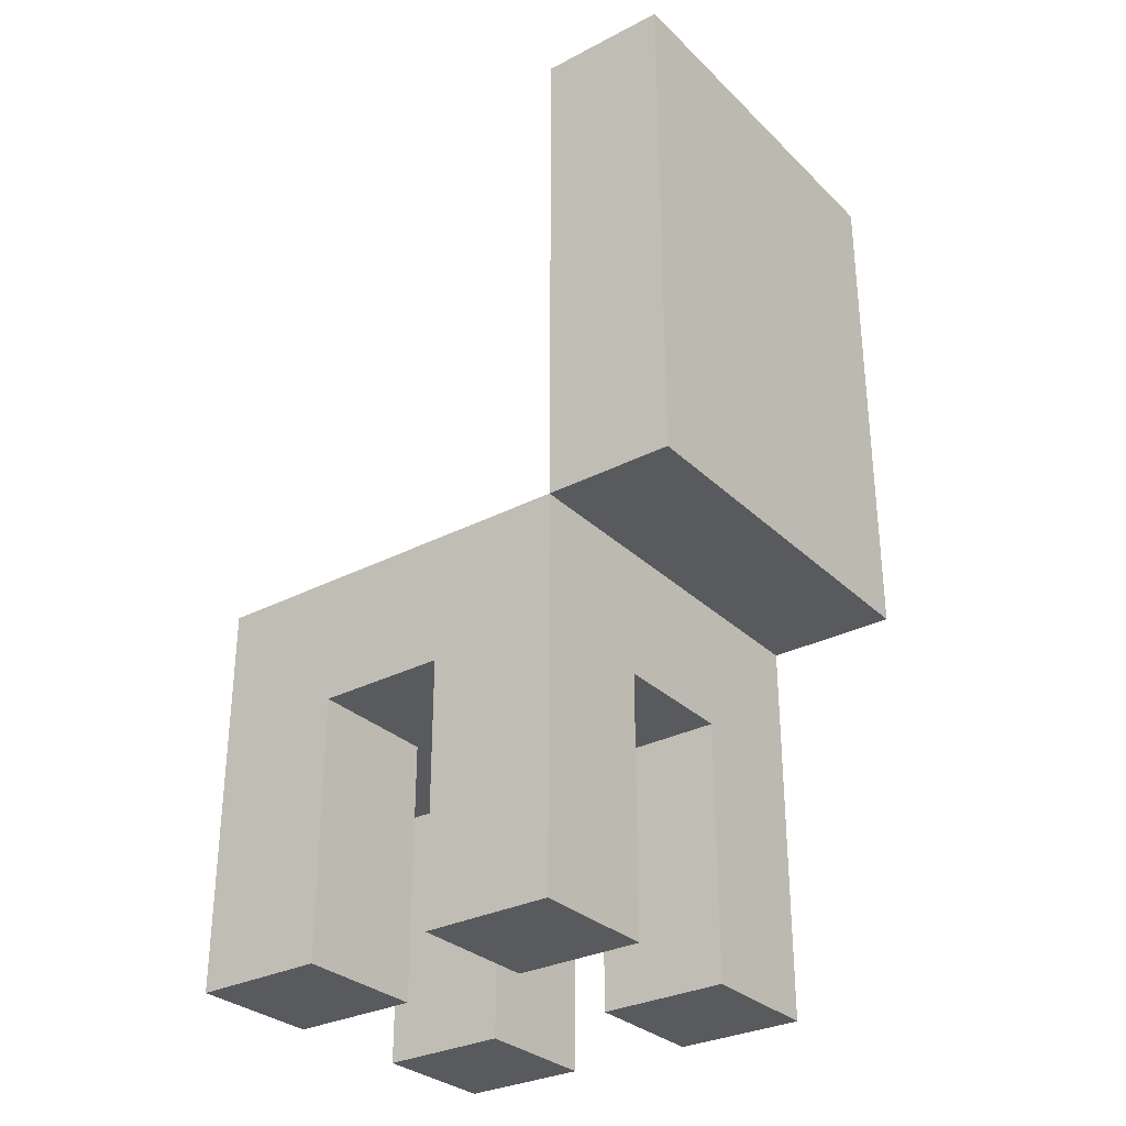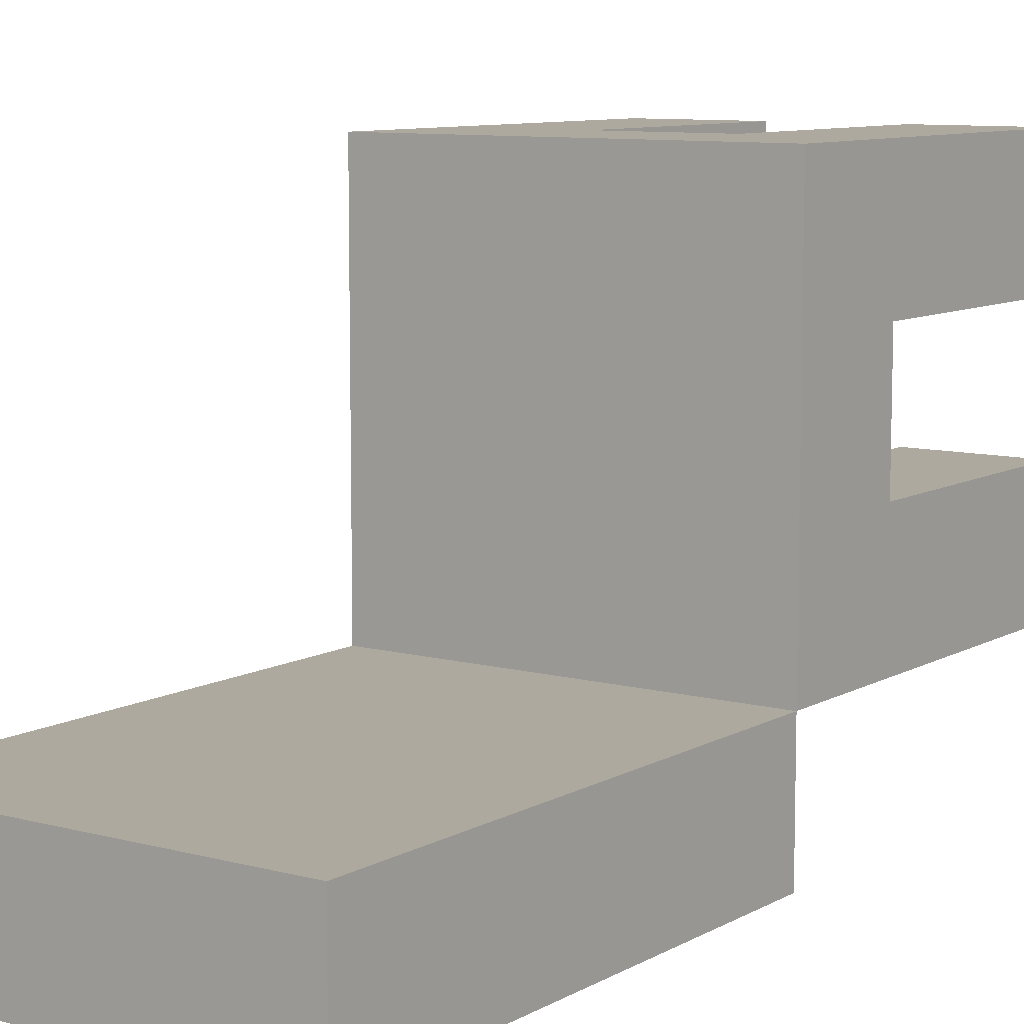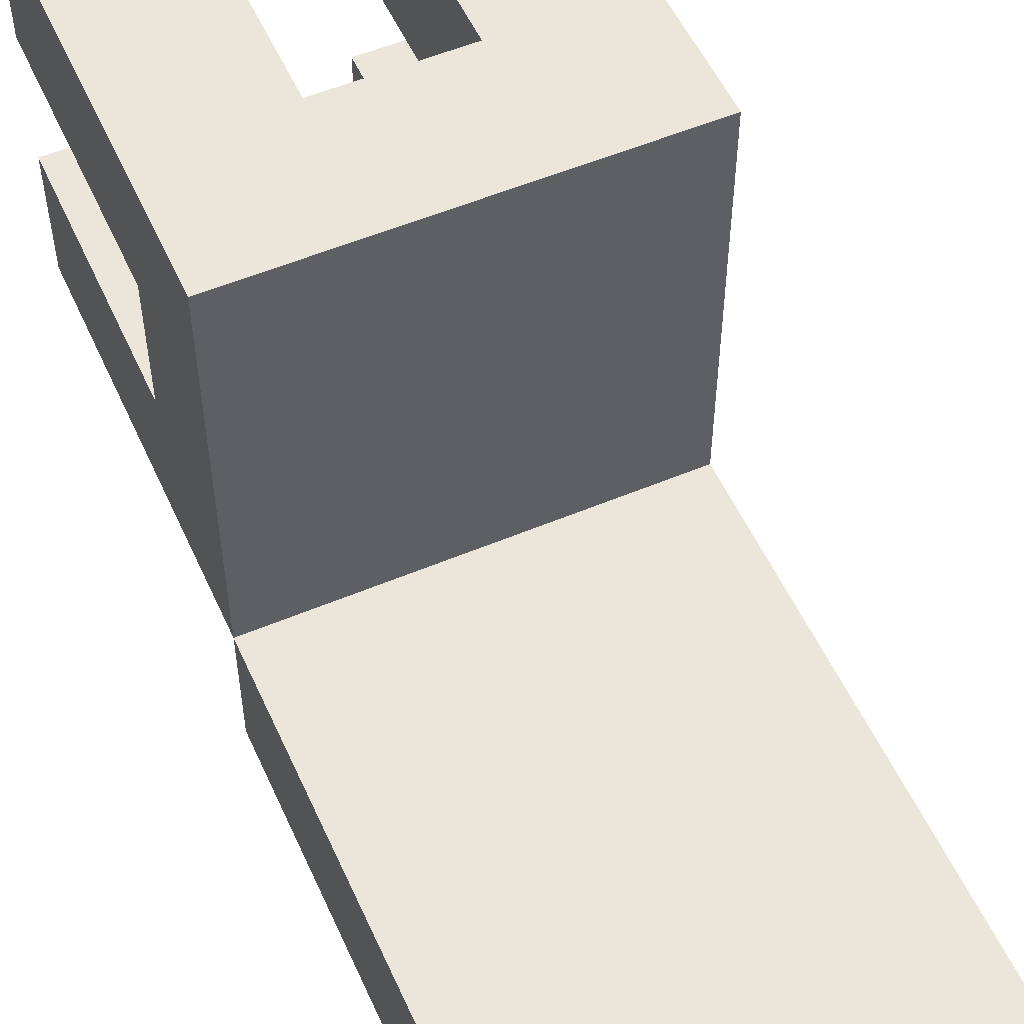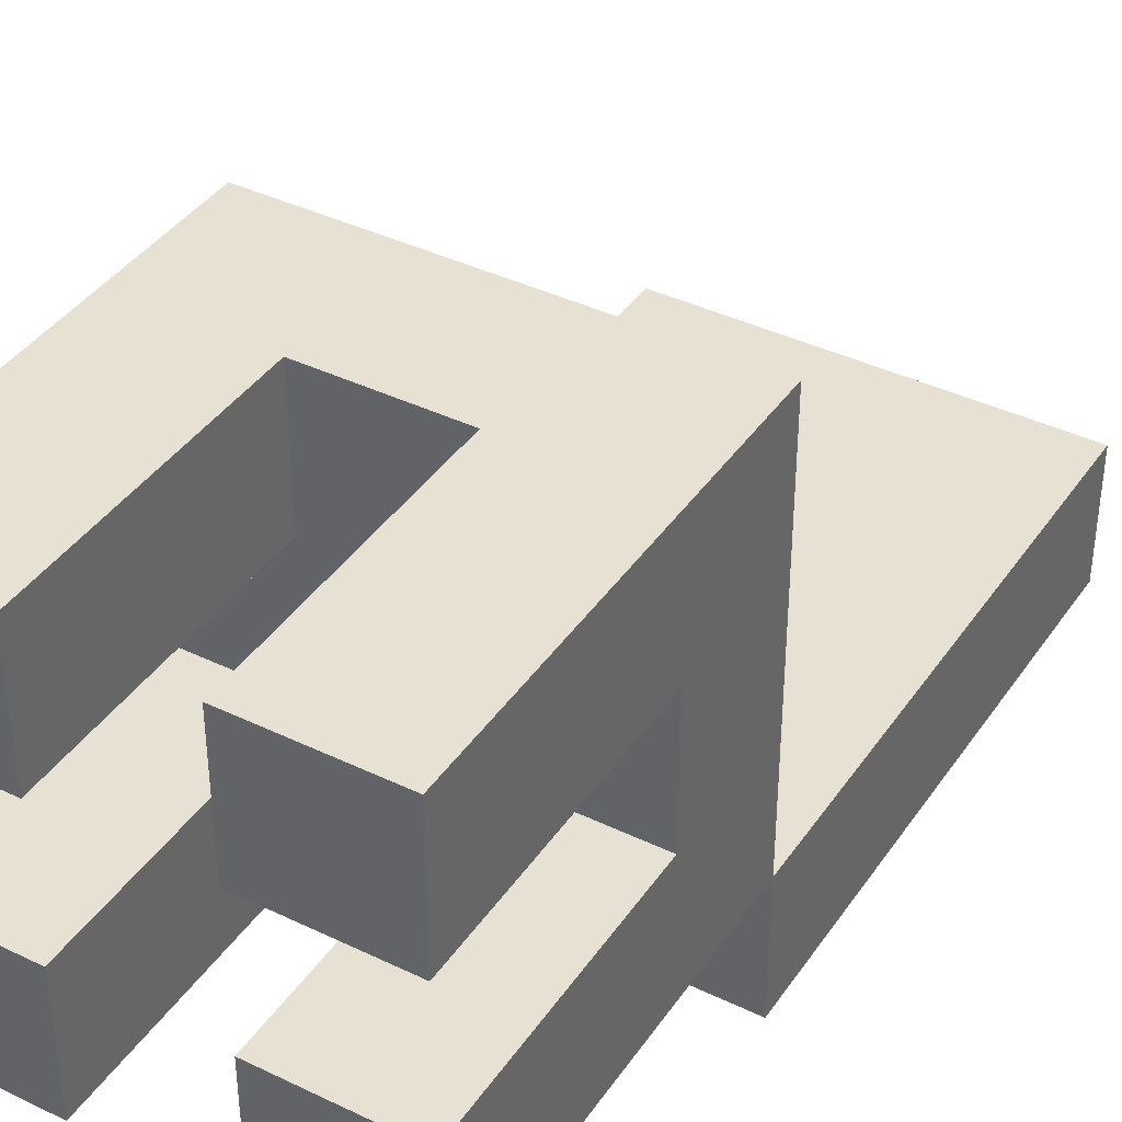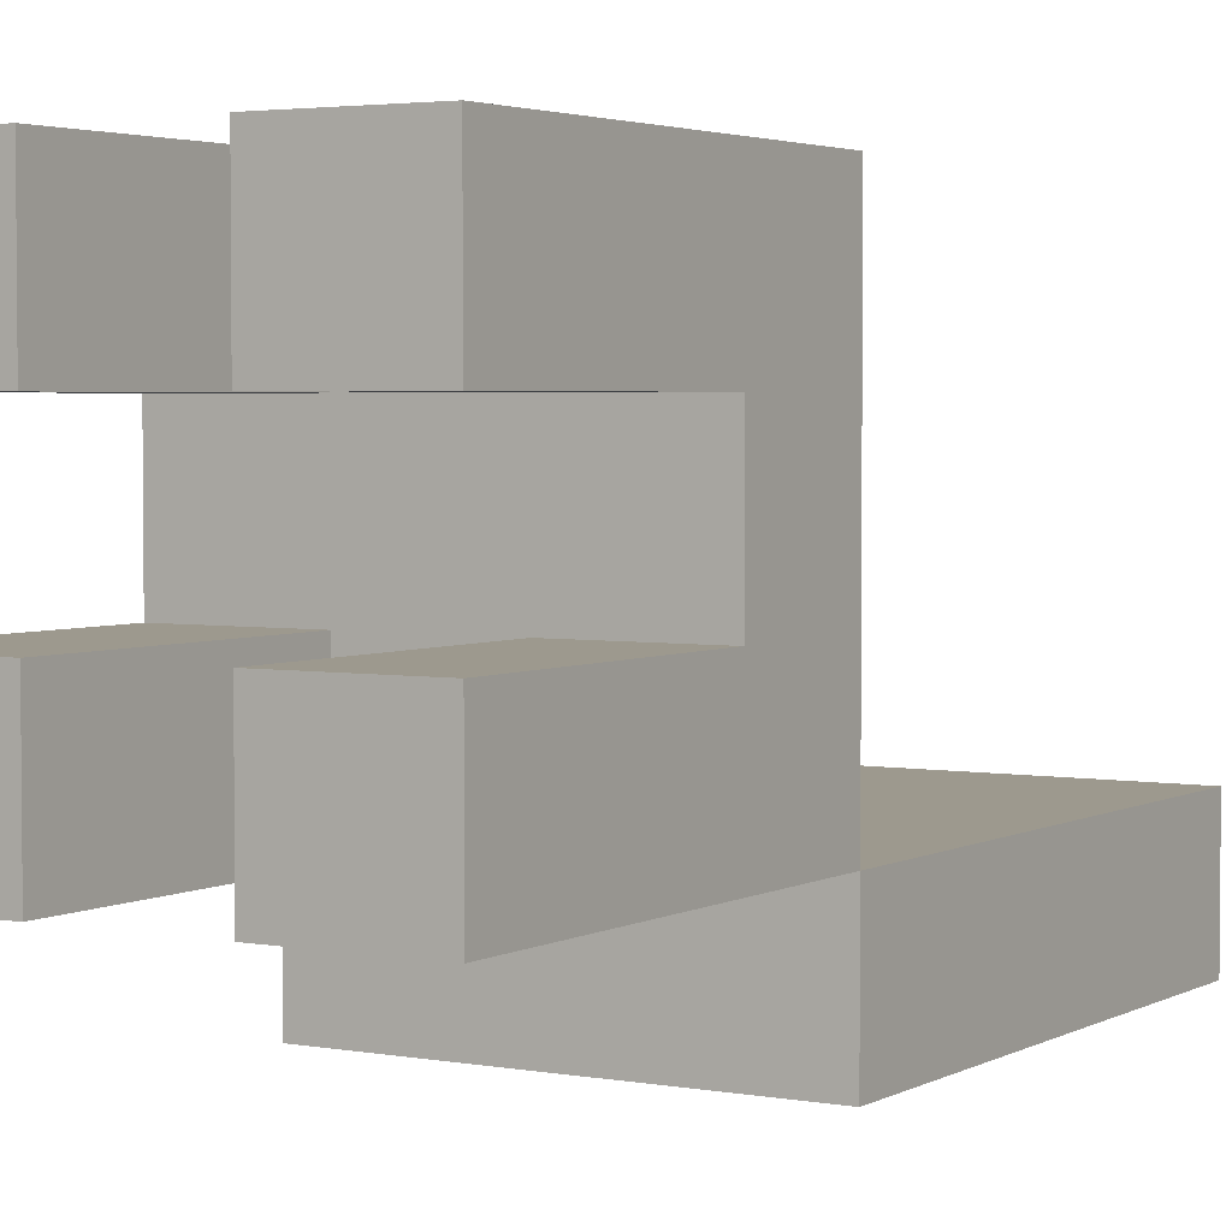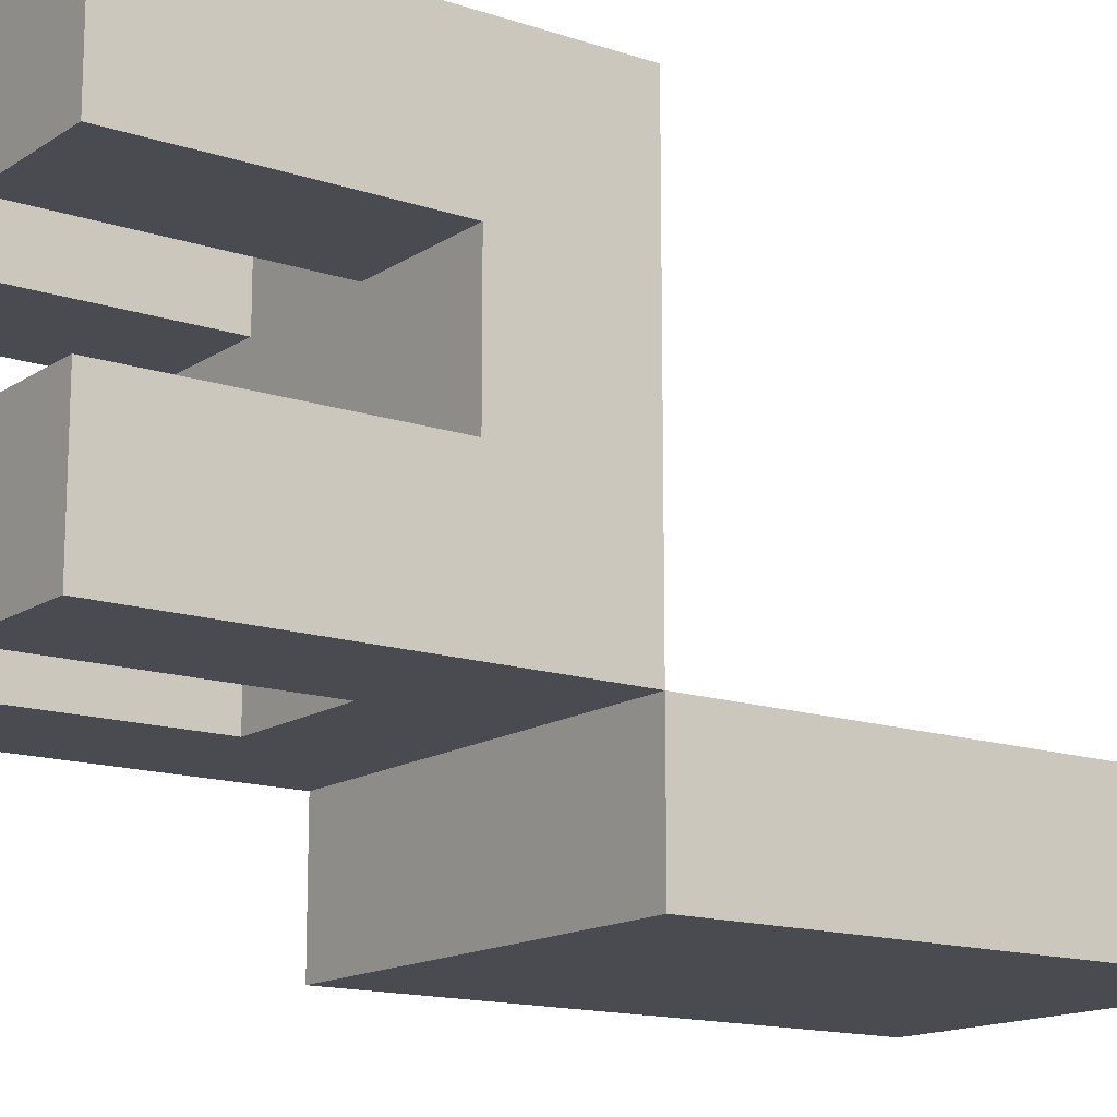
<metadata>
{"format":"obj","ext":"obj","renderer":"f3d","projection":"perspective","resolution":1024,"background":"white","views":[{"elev":-30.6,"azim":126.7,"up":"+Y"},{"elev":9.1,"azim":-144.8,"up":"+Z"},{"elev":54.2,"azim":155.9,"up":"+Z"},{"elev":39.6,"azim":30.9,"up":"+Z"},{"elev":3.3,"azim":31.2,"up":"+Z"},{"elev":-14.6,"azim":54.1,"up":"+Z"}]}
</metadata>
<code>
v -1.5 0 2
v -1.5 0 1
v -1.5 0 -0
v -1.5 0 -1
v -1.5 2 2
v -1.5 2 1
v -1.5 2 -0
v -1.5 2 -1
v -1.5 3 2
v -1.5 3 -1
v -1.5 3 -2
v -1.5 7 -1
v -1.5 7 -2
v 0.5 0 2
v 0.5 0 1
v 0.5 0 -0
v 0.5 0 -1
v 0.5 2 2
v 0.5 2 1
v 0.5 2 -0
v 0.5 2 -1
v -0.5 0 2
v -0.5 0 1
v -0.5 0 -0
v -0.5 0 -1
v -0.5 2 2
v -0.5 2 1
v -0.5 2 -0
v -0.5 2 -1
v 1.5 0 2
v 1.5 0 1
v 1.5 0 -0
v 1.5 0 -1
v 1.5 2 2
v 1.5 2 1
v 1.5 2 -0
v 1.5 2 -1
v 1.5 3 2
v 1.5 3 -1
v 1.5 3 -2
v 1.5 7 -1
v 1.5 7 -2
v -1.5 0 2
v -1.5 2 2
v -1.5 3 2
v -0.5 0 2
v -0.5 2 2
v 0.5 0 2
v 0.5 2 2
v 1.5 0 2
v 1.5 2 2
v 1.5 3 2
v -1.5 0 -0
v -1.5 2 -0
v -0.5 0 -0
v -0.5 2 -0
v 0.5 0 -0
v 0.5 2 -0
v 1.5 0 -0
v 1.5 2 -0
v -1.5 3 -1
v -1.5 7 -1
v 1.5 3 -1
v 1.5 7 -1
v -1.5 0 1
v -1.5 2 1
v -0.5 0 1
v -0.5 2 1
v 0.5 0 1
v 0.5 2 1
v 1.5 0 1
v 1.5 2 1
v -1.5 0 -1
v -1.5 2 -1
v -1.5 3 -1
v -0.5 0 -1
v -0.5 2 -1
v 0.5 0 -1
v 0.5 2 -1
v 1.5 0 -1
v 1.5 2 -1
v 1.5 3 -1
v -1.5 3 -2
v -1.5 7 -2
v 1.5 3 -2
v 1.5 7 -2
v -1.5 0 2
v -0.5 0 2
v 0.5 0 2
v 1.5 0 2
v -1.5 0 1
v -0.5 0 1
v 0.5 0 1
v 1.5 0 1
v -1.5 0 -0
v -0.5 0 -0
v 0.5 0 -0
v 1.5 0 -0
v -1.5 0 -1
v -0.5 0 -1
v 0.5 0 -1
v 1.5 0 -1
v -0.5 2 2
v 0.5 2 2
v -1.5 2 1
v -0.5 2 1
v 0.5 2 1
v 1.5 2 1
v -1.5 2 -0
v -0.5 2 -0
v 0.5 2 -0
v 1.5 2 -0
v -0.5 2 -1
v 0.5 2 -1
v -1.5 3 -1
v 1.5 3 -1
v -1.5 3 -2
v 1.5 3 -2
v -1.5 3 2
v 1.5 3 2
v -1.5 3 -1
v 1.5 3 -1
v -1.5 7 -1
v 1.5 7 -1
v -1.5 7 -2
v 1.5 7 -2
f 5 2 1
f 6 2 5
f 7 4 3
f 8 4 7
f 9 6 5
f 9 7 6
f 9 8 7
f 10 8 9
f 12 11 10
f 13 11 12
f 18 15 14
f 19 15 18
f 20 17 16
f 21 17 20
f 22 23 26
f 26 23 27
f 24 25 28
f 28 25 29
f 30 31 34
f 34 31 35
f 32 33 36
f 36 33 37
f 34 35 38
f 35 36 38
f 36 37 38
f 38 37 39
f 39 40 41
f 41 40 42
f 46 44 43
f 47 45 44
f 47 44 46
f 49 45 47
f 50 49 48
f 51 45 49
f 51 49 50
f 52 45 51
f 55 54 53
f 56 54 55
f 59 58 57
f 60 58 59
f 63 62 61
f 64 62 63
f 65 66 67
f 67 66 68
f 69 70 71
f 71 70 72
f 73 74 76
f 74 75 77
f 76 74 77
f 77 75 79
f 78 79 80
f 79 75 81
f 80 79 81
f 81 75 82
f 83 84 85
f 85 84 86
f 91 88 87
f 92 88 91
f 93 90 89
f 94 90 93
f 99 96 95
f 100 96 99
f 101 98 97
f 102 98 101
f 106 104 103
f 107 104 106
f 109 106 105
f 109 108 107
f 109 107 106
f 110 108 109
f 111 108 110
f 112 108 111
f 113 111 110
f 114 111 113
f 117 116 115
f 118 116 117
f 119 120 121
f 121 120 122
f 123 124 125
f 125 124 126

</code>
